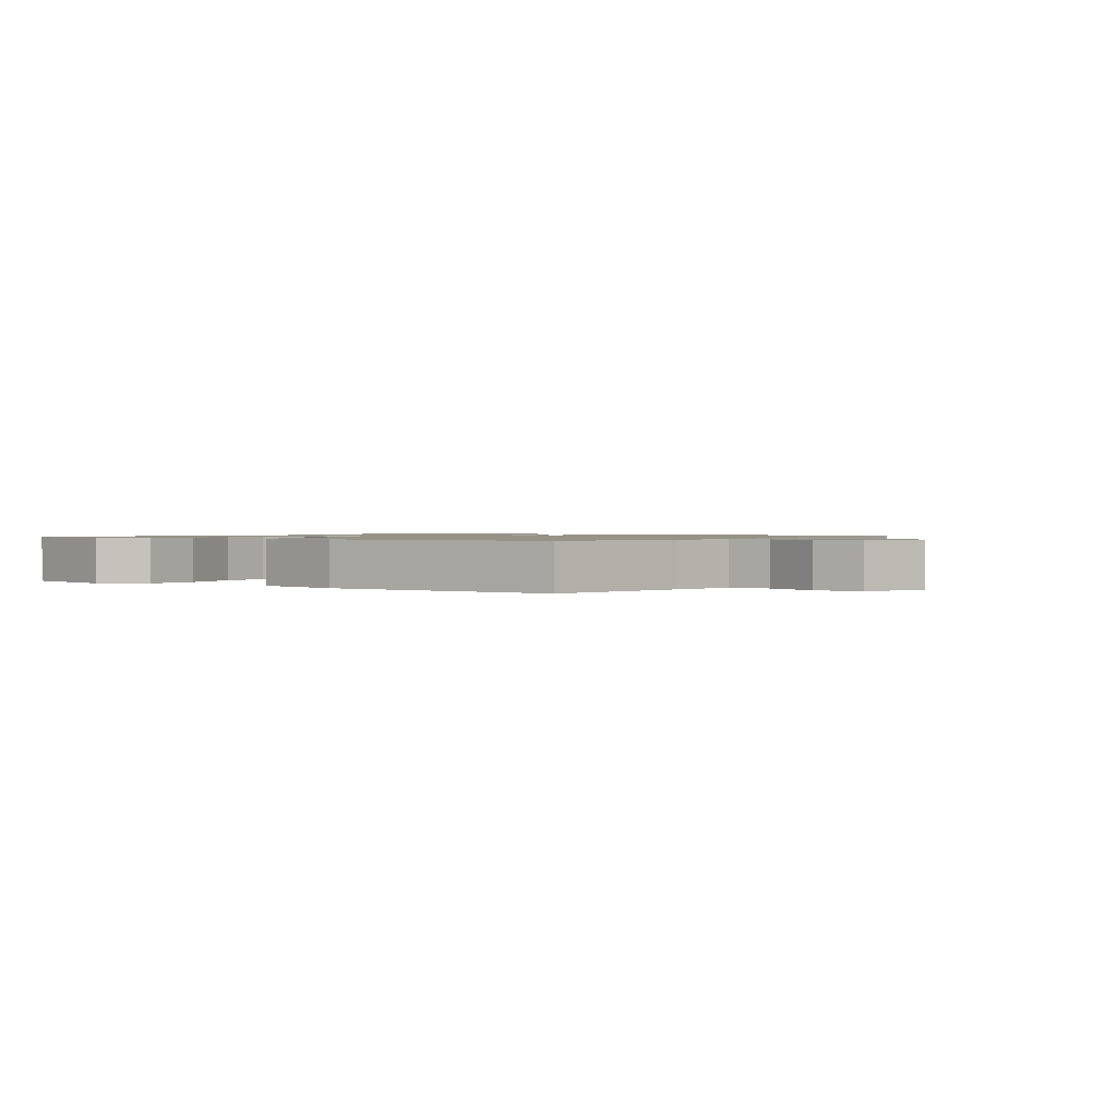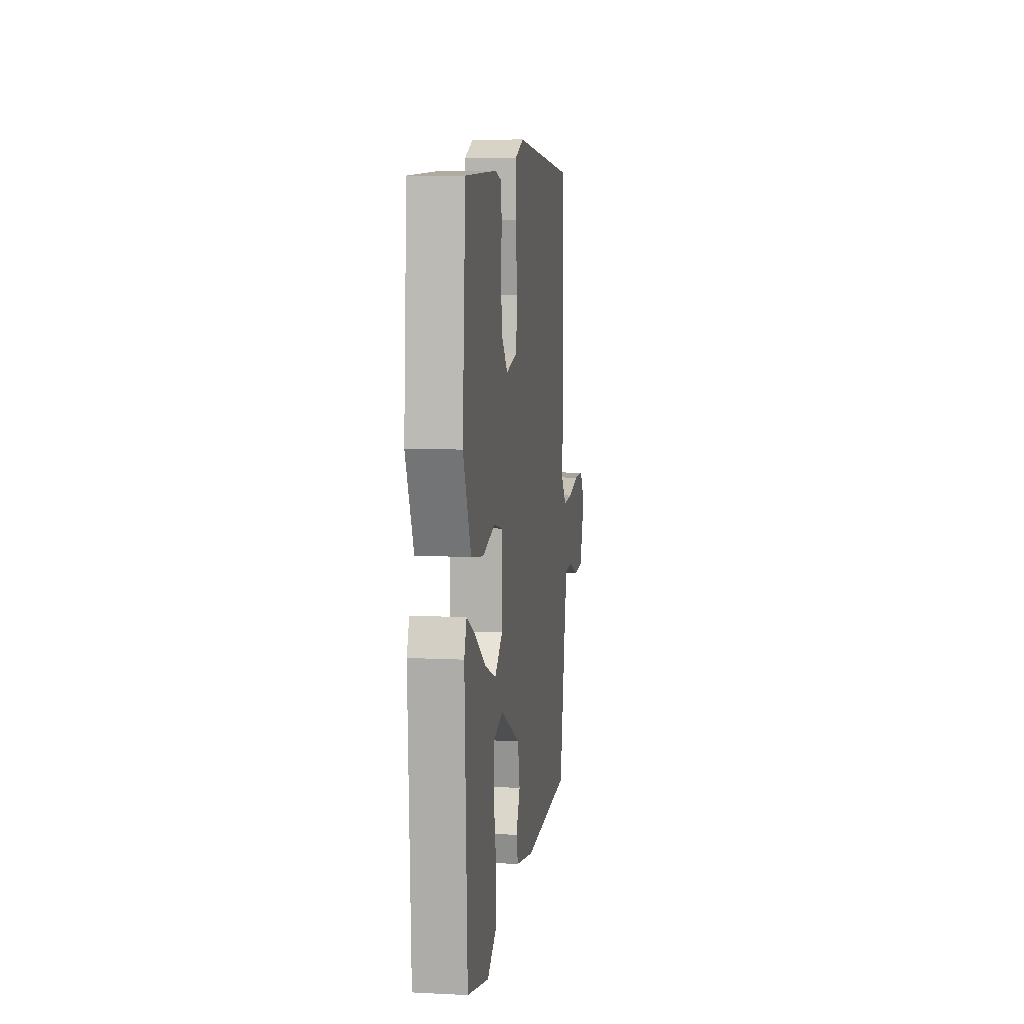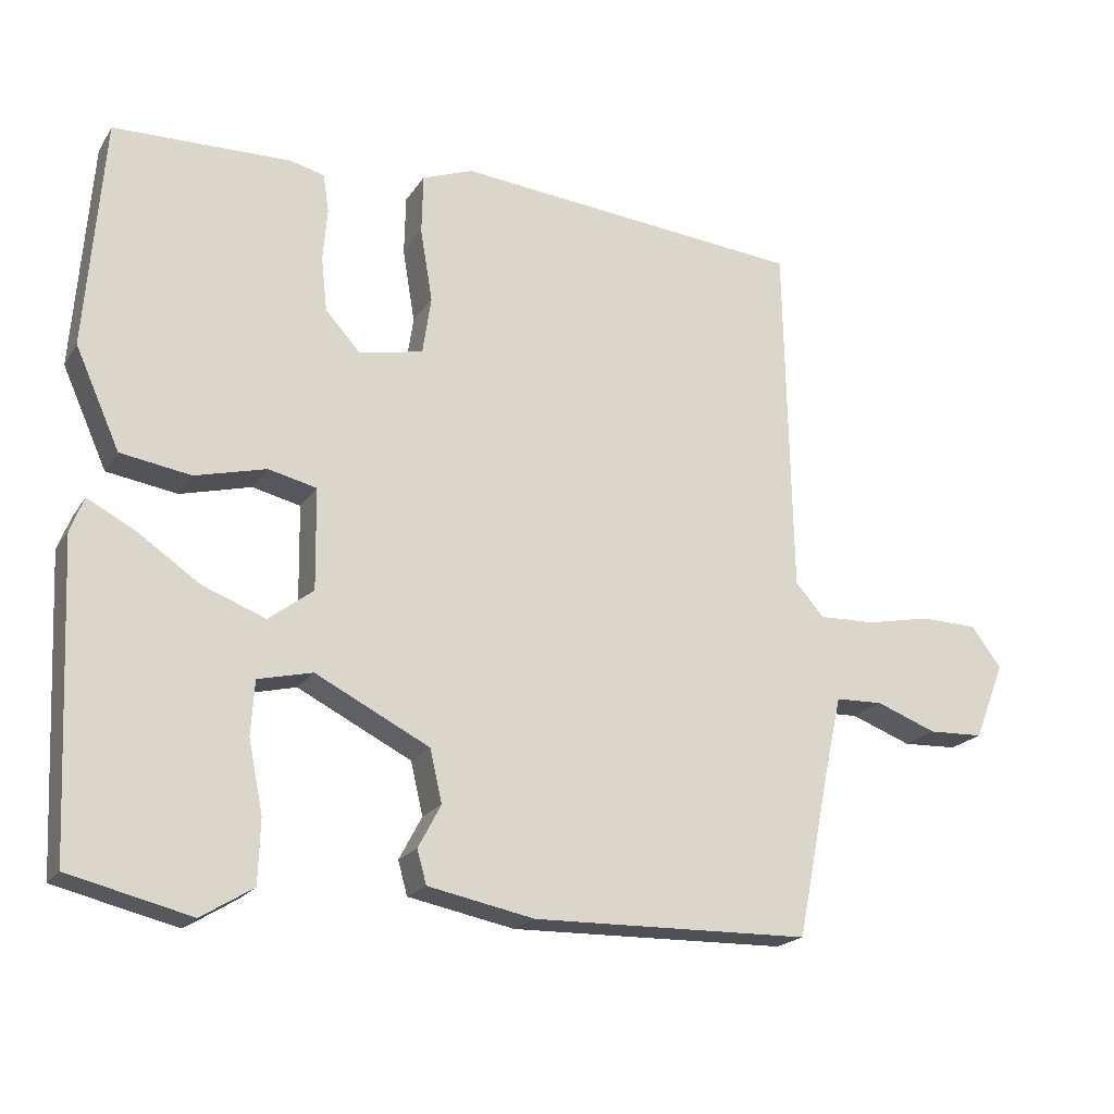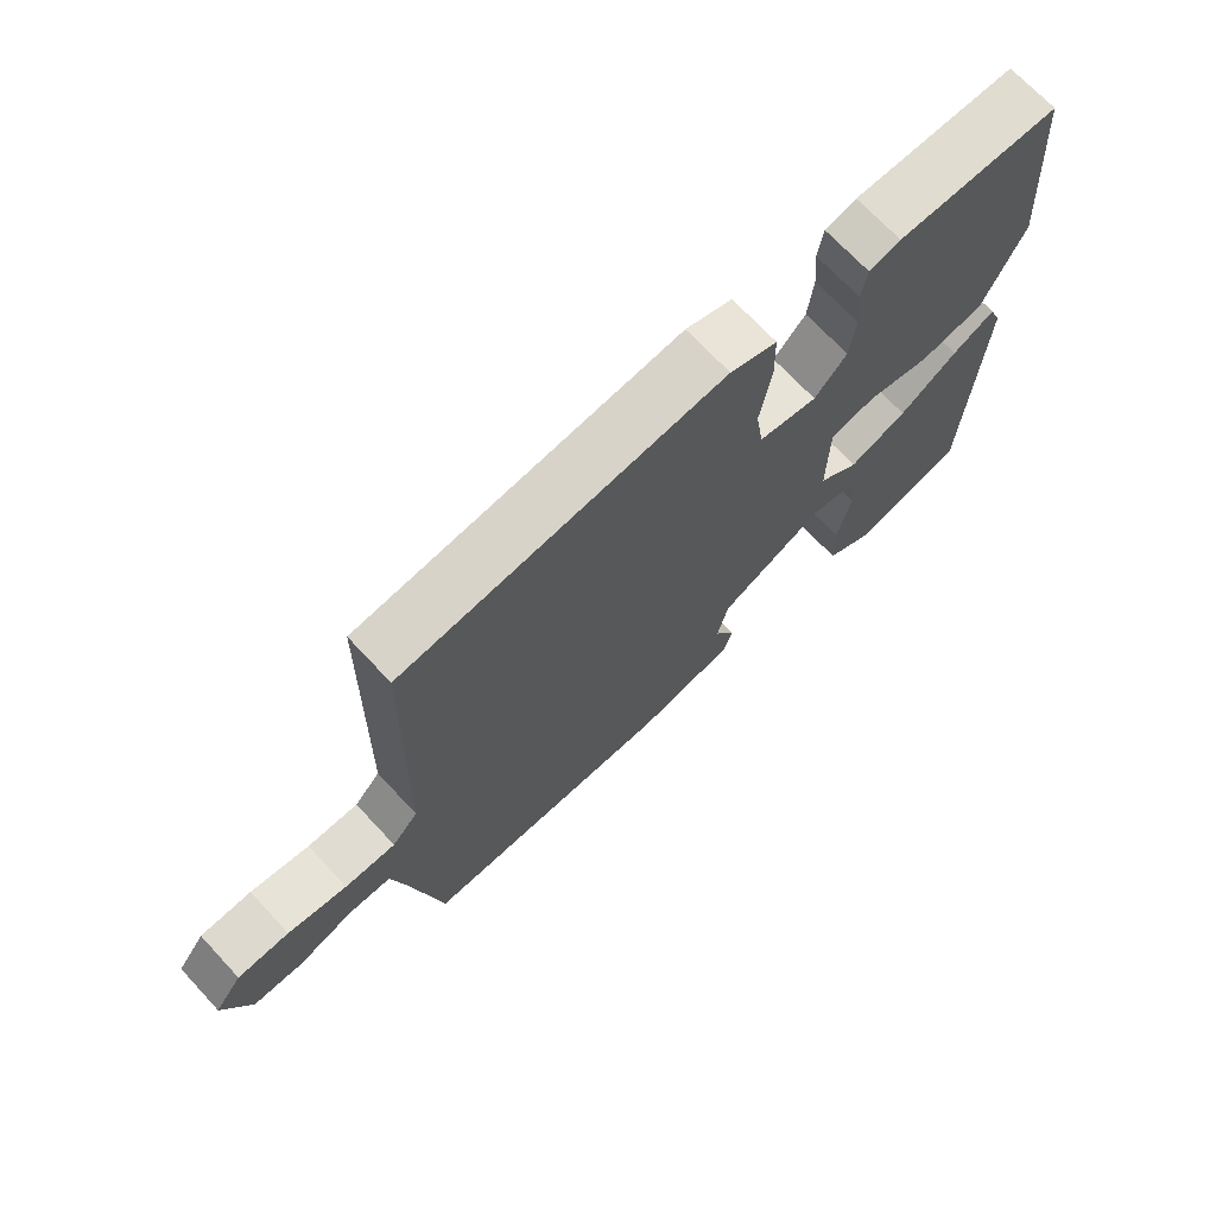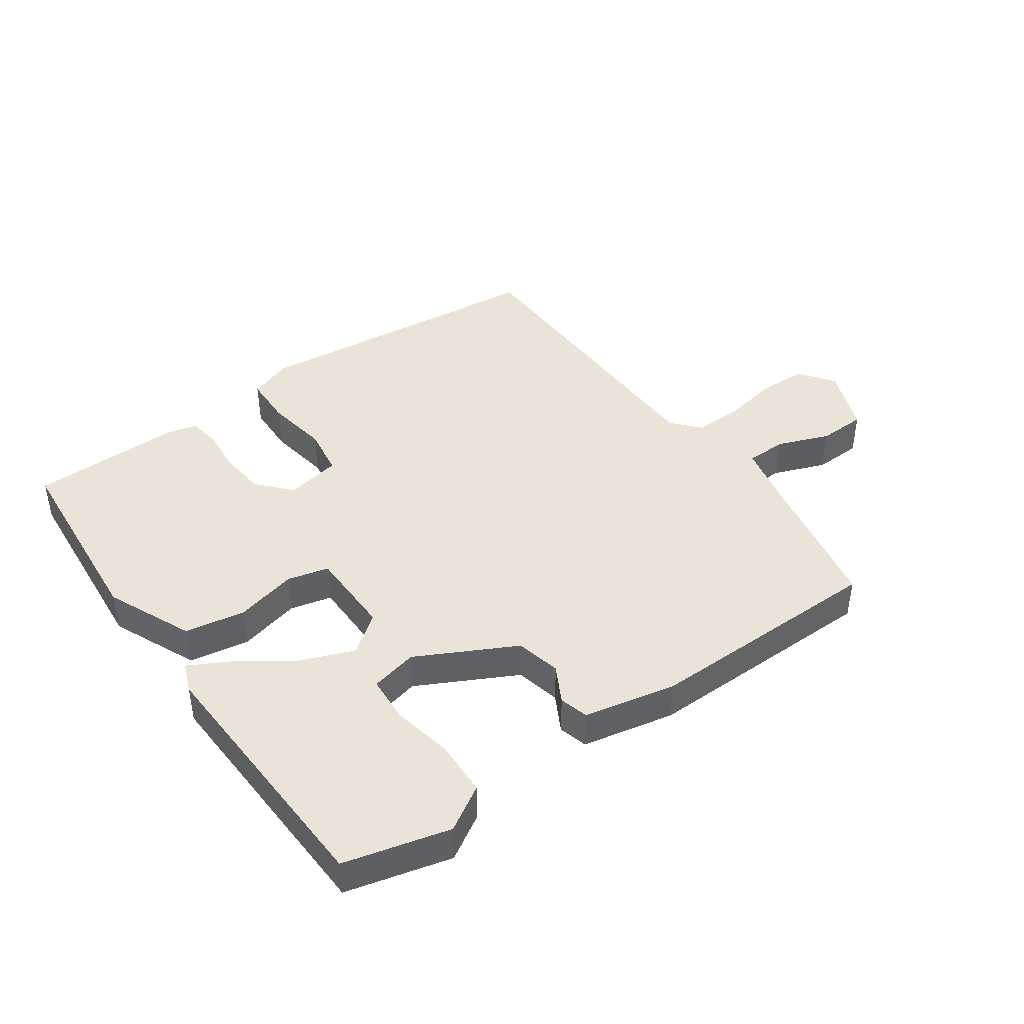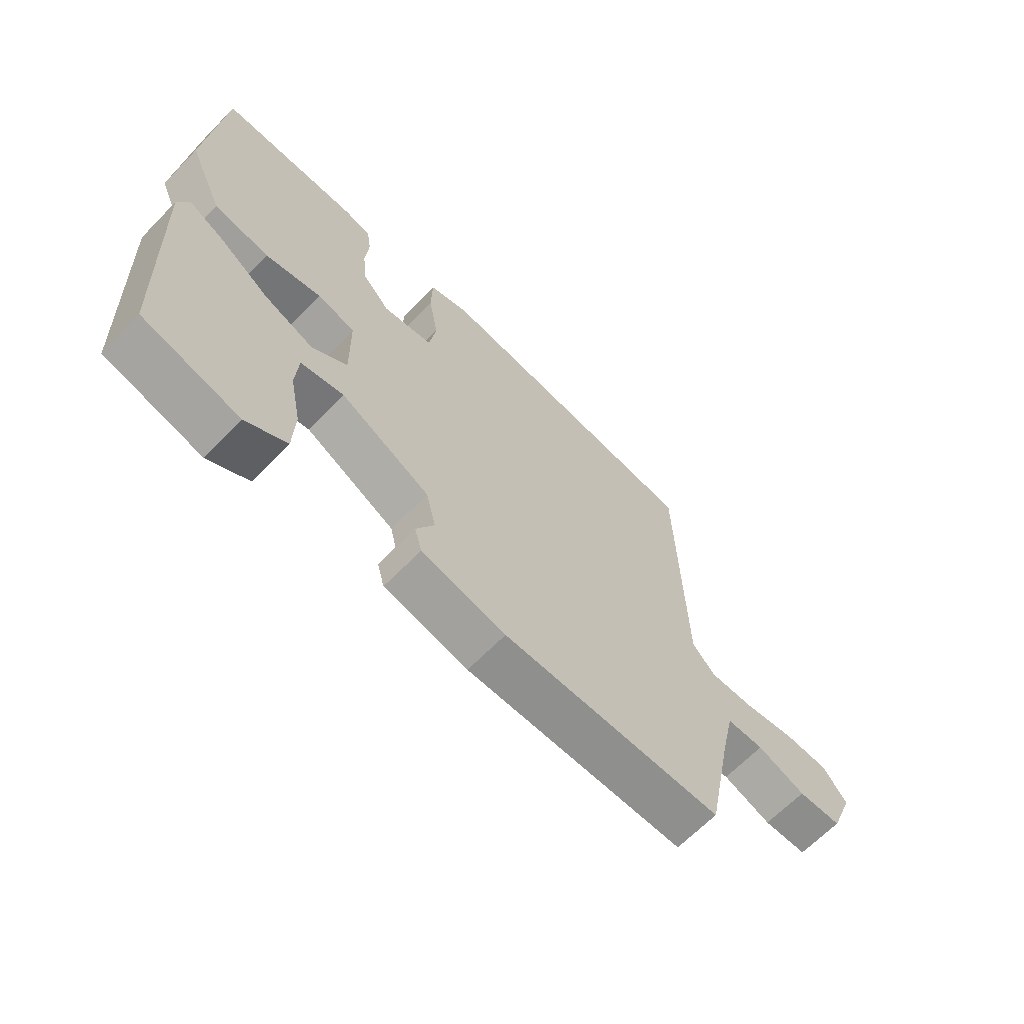
<metadata>
{"format":"obj","ext":"obj","renderer":"f3d","projection":"perspective","resolution":1024,"background":"white","views":[{"elev":1.1,"azim":-145.2,"up":"+Y"},{"elev":8.7,"azim":97.8,"up":"+Z"},{"elev":-19.9,"azim":156.5,"up":"+Z"},{"elev":70.5,"azim":-43.0,"up":"+Z"},{"elev":42.8,"azim":145.0,"up":"+Y"},{"elev":-65.9,"azim":135.7,"up":"+Z"}]}
</metadata>
<code>
v 0.5 0.07 0.5
v 0.525 0.07 0.181
v 0.463 0.07 0.042
v 0.365 0.07 0.026
v 0.266 0.07 0.051
v 0.199 0.07 0.035
v 0.197 0.07 -0.106
v 0.259 0.07 -0.153
v 0.347 0.07 -0.119
v 0.435 0.07 -0.059
v 0.5 0.07 -0.025
v 0.519 0.07 -0.073
v 0.5 0.07 -0.5
v 0.33 0.07 -0.542
v 0.258 0.07 -0.498
v 0.255 0.07 -0.409
v 0.275 0.07 -0.31
v 0.27 0.07 -0.234
v 0.194 0.07 -0.216
v 0.035 0.07 -0.297
v 0.018 0.07 -0.37
v 0.05 0.07 -0.43
v 0.037 0.07 -0.477
v -0.112 0.07 -0.507
v -0.5 0.07 -0.5
v -0.547 0.07 -0.264
v -0.57 0.07 -0.16
v -0.636 0.07 -0.158
v -0.721 0.07 -0.19
v -0.798 0.07 -0.187
v -0.84 0.07 -0.08
v -0.798 0.07 -0.024
v -0.719 0.07 -0.022
v -0.628 0.07 -0.04
v -0.55 0.07 -0.042
v -0.51 0.07 0.003
v -0.5 0.07 0.5
v -0.011 0.07 0.547
v 0.06 0.07 0.521
v 0.062 0.07 0.438
v 0.045 0.07 0.336
v 0.057 0.07 0.256
v 0.146 0.07 0.238
v 0.195 0.07 0.292
v 0.203 0.07 0.367
v 0.197 0.07 0.44
v 0.205 0.07 0.493
v 0.253 0.07 0.505
v 0.5 0 0.5
v 0.525 0 0.181
v 0.463 0 0.042
v 0.365 0 0.026
v 0.266 0 0.051
v 0.199 0 0.035
v 0.197 0 -0.106
v 0.259 0 -0.153
v 0.347 0 -0.119
v 0.435 0 -0.059
v 0.5 0 -0.025
v 0.519 0 -0.073
v 0.5 0 -0.5
v 0.33 0 -0.542
v 0.258 0 -0.498
v 0.255 0 -0.409
v 0.275 0 -0.31
v 0.27 0 -0.234
v 0.194 0 -0.216
v 0.035 0 -0.297
v 0.018 0 -0.37
v 0.05 0 -0.43
v 0.037 0 -0.477
v -0.112 0 -0.507
v -0.5 0 -0.5
v -0.547 0 -0.264
v -0.57 0 -0.16
v -0.636 0 -0.158
v -0.721 0 -0.19
v -0.798 0 -0.187
v -0.84 0 -0.08
v -0.798 0 -0.024
v -0.719 0 -0.022
v -0.628 0 -0.04
v -0.55 0 -0.042
v -0.51 0 0.003
v -0.5 0 0.5
v -0.011 0 0.547
v 0.06 0 0.521
v 0.062 0 0.438
v 0.045 0 0.336
v 0.057 0 0.256
v 0.146 0 0.238
v 0.195 0 0.292
v 0.203 0 0.367
v 0.197 0 0.44
v 0.205 0 0.493
v 0.253 0 0.505
f 3 4 5
f 2 3 5
f 1 2 5
f 48 1 5
f 47 48 5
f 46 47 5
f 45 46 5
f 44 45 5 6
f 43 44 6 7
f 42 43 7
f 39 40 41
f 38 39 41
f 37 38 41
f 36 37 41
f 35 36 41 42
f 32 33 34
f 31 32 34
f 30 31 34
f 29 30 34
f 28 29 34
f 27 28 34 35
f 35 42 7
f 27 35 7
f 26 27 7
f 24 25 26
f 23 24 26
f 22 23 26
f 21 22 26
f 15 16 17
f 14 15 17
f 13 14 17
f 12 13 17
f 11 12 17
f 10 11 17
f 9 10 17
f 9 17 18
f 8 9 18 19
f 8 19 20
f 7 8 20
f 26 7 20
f 20 21 26
f 53 52 51
f 53 51 50
f 53 50 49
f 53 49 96
f 53 96 95
f 53 95 94
f 53 94 93
f 54 53 93 92
f 55 54 92 91
f 55 91 90
f 89 88 87
f 89 87 86
f 89 86 85
f 89 85 84
f 90 89 84 83
f 82 81 80
f 82 80 79
f 82 79 78
f 82 78 77
f 82 77 76
f 83 82 76 75
f 55 90 83
f 55 83 75
f 55 75 74
f 74 73 72
f 74 72 71
f 74 71 70
f 74 70 69
f 65 64 63
f 65 63 62
f 65 62 61
f 65 61 60
f 65 60 59
f 65 59 58
f 65 58 57
f 66 65 57
f 67 66 57 56
f 68 67 56
f 68 56 55
f 68 55 74
f 74 69 68
f 1 49 50 2
f 2 50 51 3
f 3 51 52 4
f 4 52 53 5
f 5 53 54 6
f 6 54 55 7
f 7 55 56 8
f 8 56 57 9
f 9 57 58 10
f 10 58 59 11
f 11 59 60 12
f 12 60 61 13
f 13 61 62 14
f 14 62 63 15
f 15 63 64 16
f 16 64 65 17
f 17 65 66 18
f 18 66 67 19
f 19 67 68 20
f 20 68 69 21
f 21 69 70 22
f 22 70 71 23
f 23 71 72 24
f 24 72 73 25
f 25 73 74 26
f 26 74 75 27
f 27 75 76 28
f 28 76 77 29
f 29 77 78 30
f 30 78 79 31
f 31 79 80 32
f 32 80 81 33
f 33 81 82 34
f 34 82 83 35
f 35 83 84 36
f 36 84 85 37
f 37 85 86 38
f 38 86 87 39
f 39 87 88 40
f 40 88 89 41
f 41 89 90 42
f 42 90 91 43
f 43 91 92 44
f 44 92 93 45
f 45 93 94 46
f 46 94 95 47
f 47 95 96 48
f 48 96 49 1

</code>
